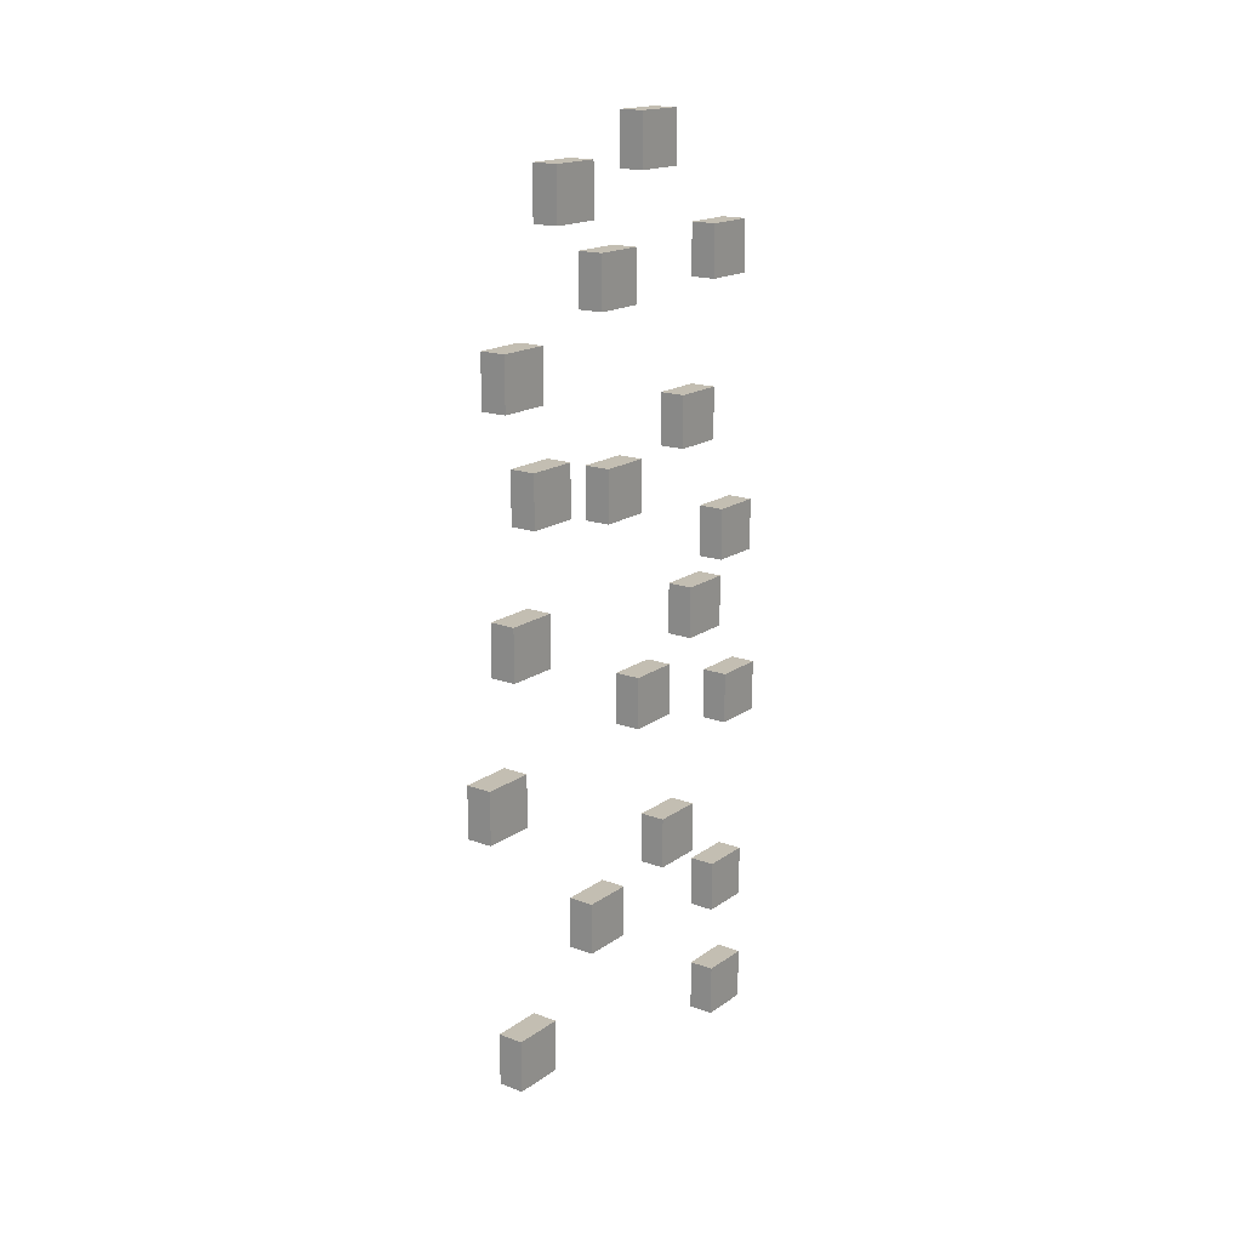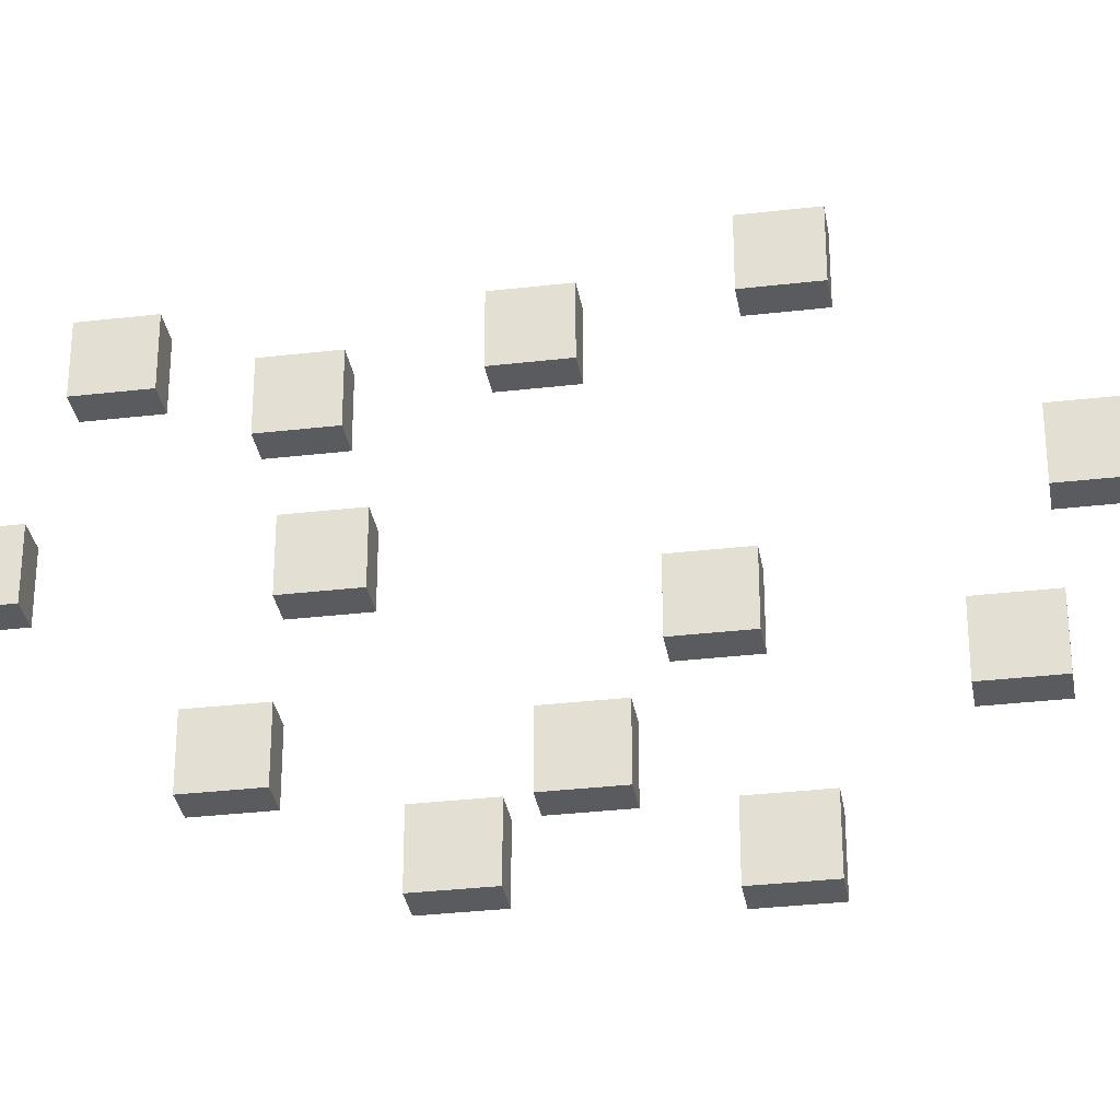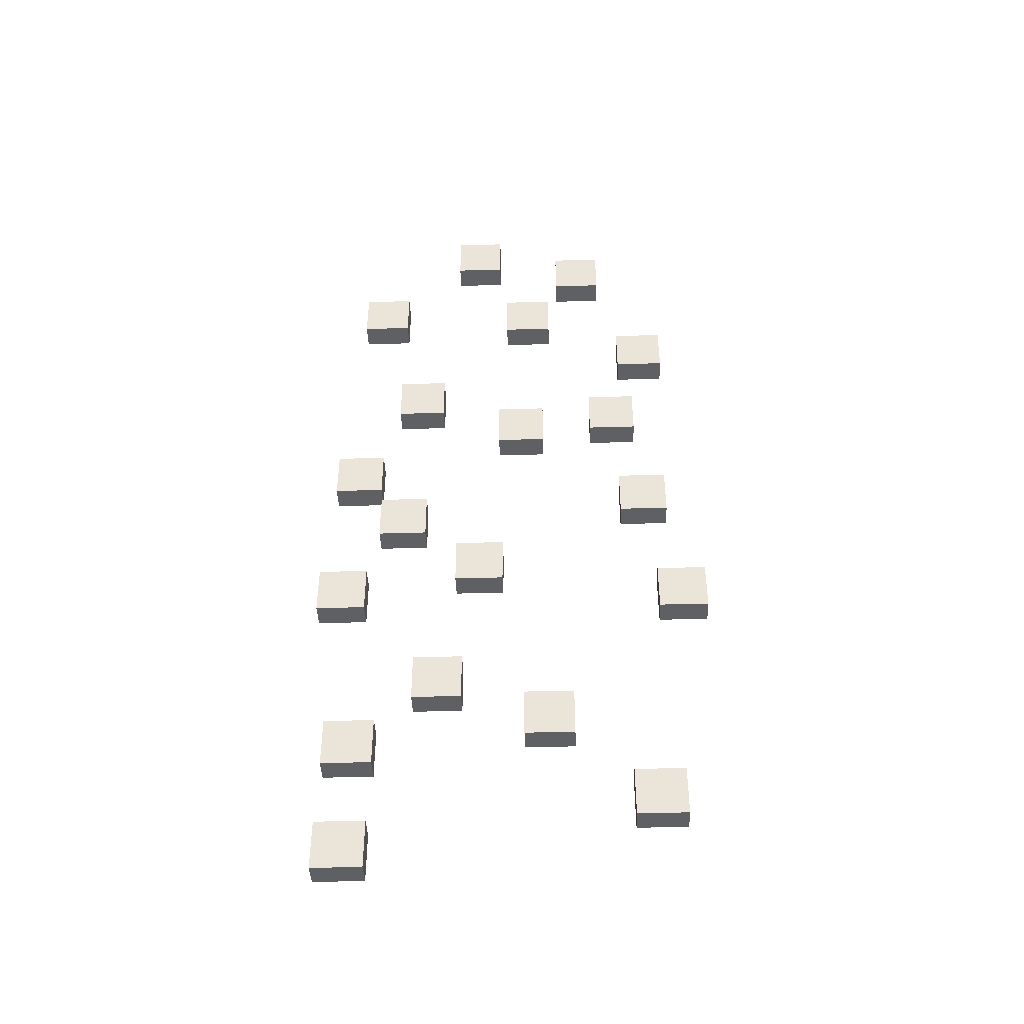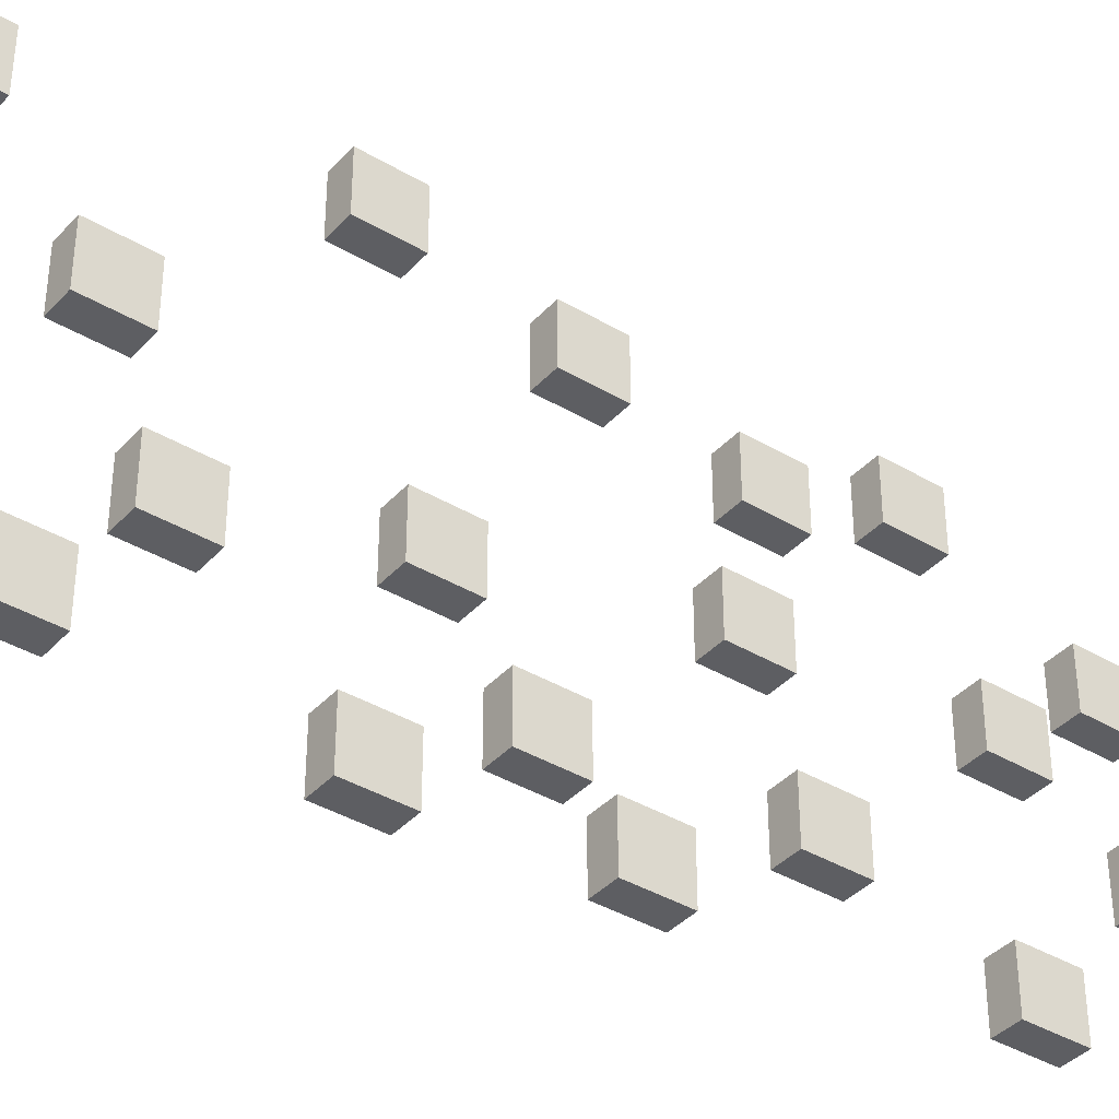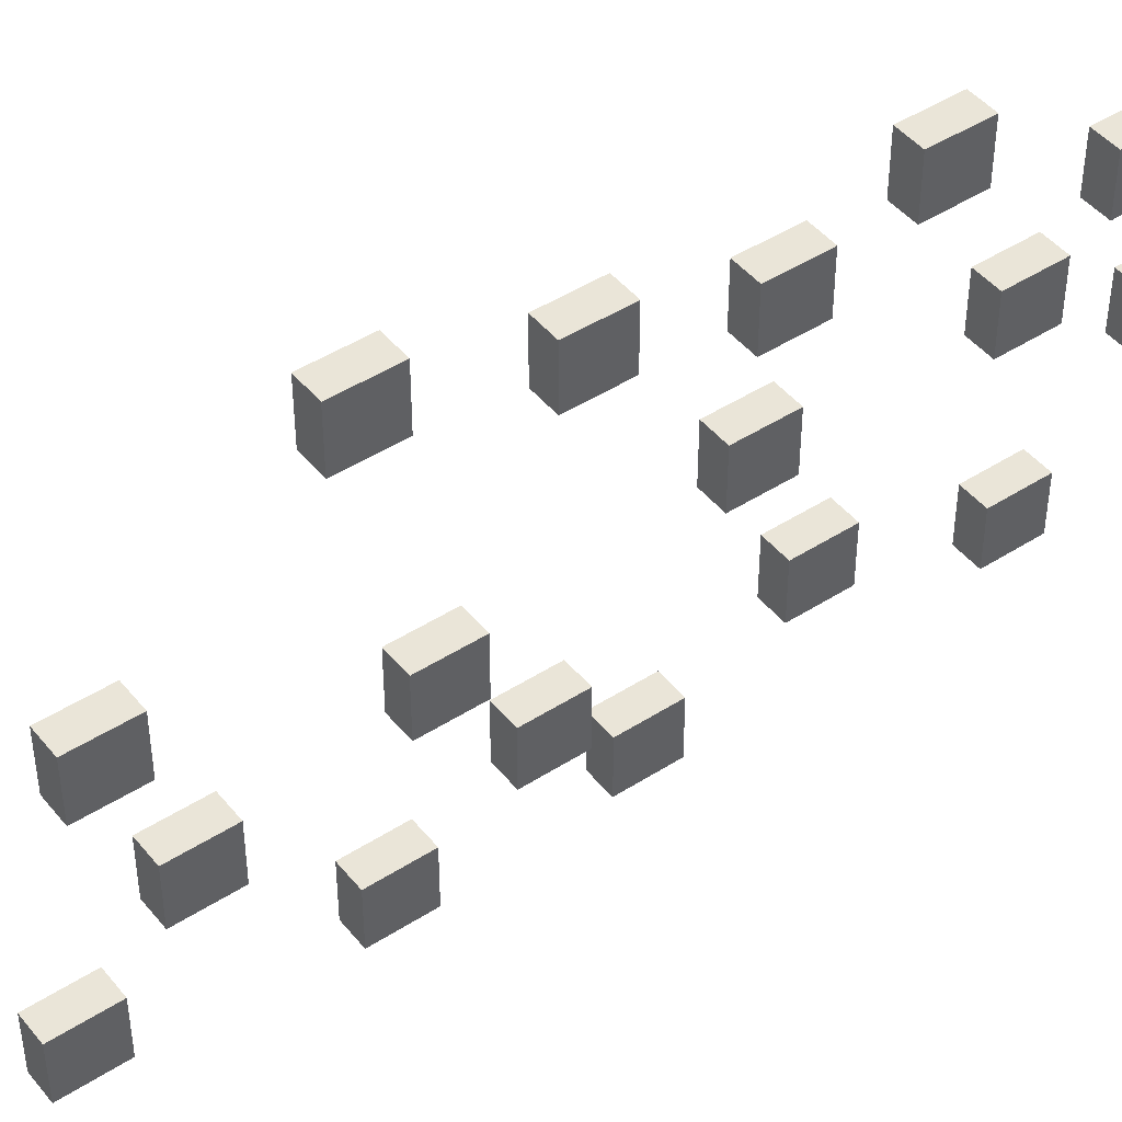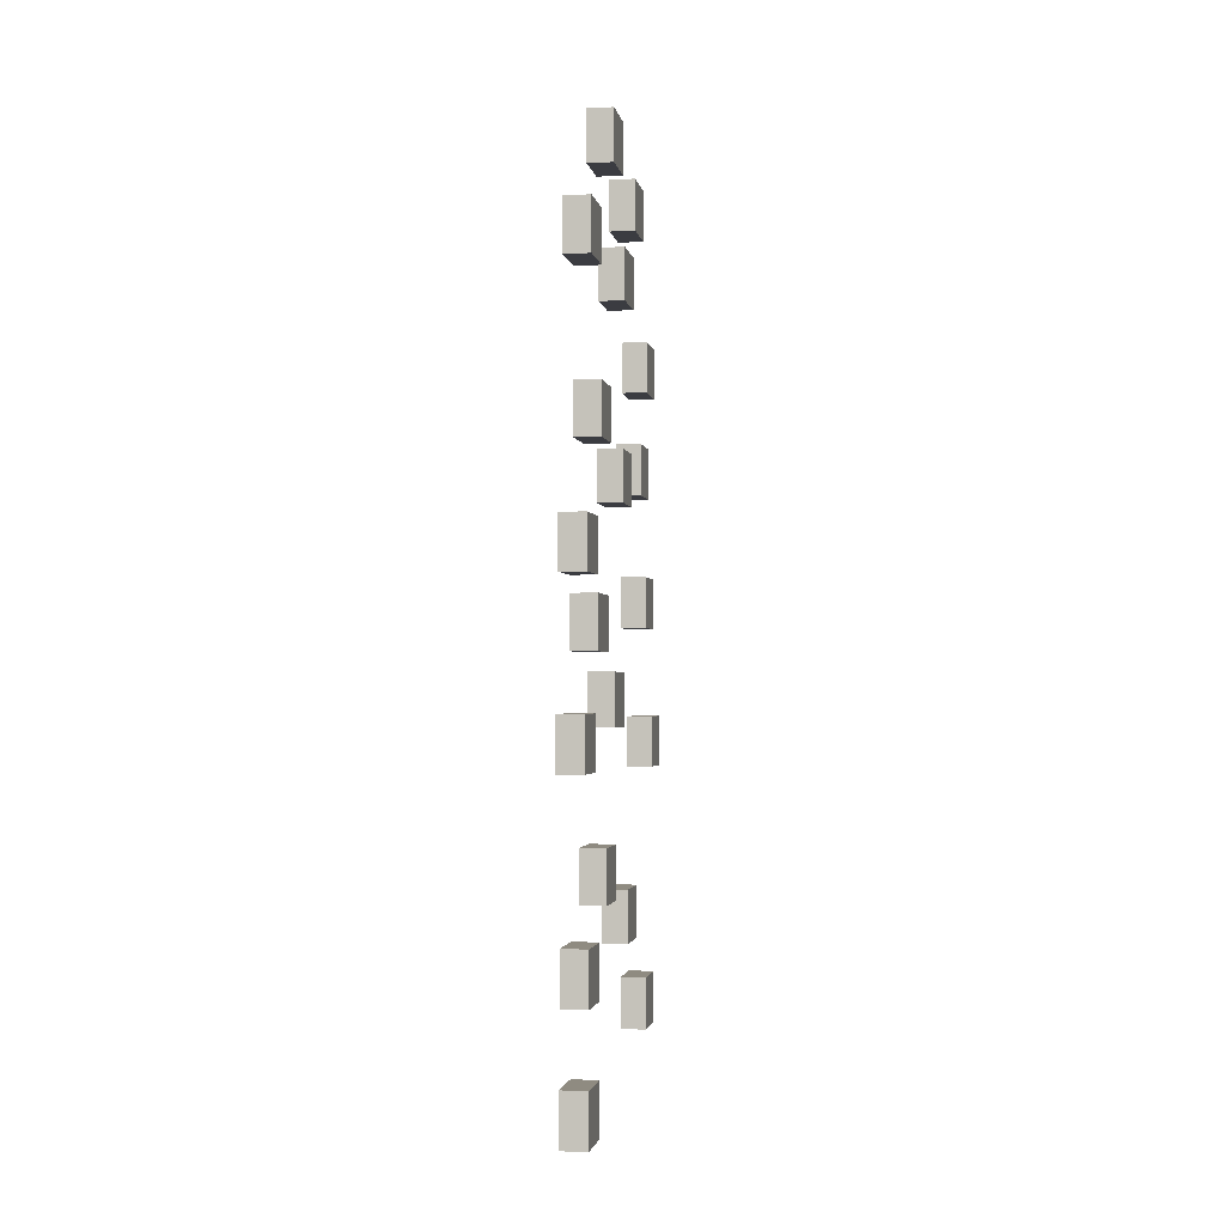
<metadata>
{"format":"obj","ext":"obj","renderer":"f3d","projection":"perspective","resolution":1024,"background":"white","views":[{"elev":17.5,"azim":36.3,"up":"+Y"},{"elev":-32.2,"azim":-80.7,"up":"+Z"},{"elev":-42.6,"azim":-87.9,"up":"+Y"},{"elev":-38.5,"azim":53.0,"up":"+Z"},{"elev":45.5,"azim":53.5,"up":"+Z"},{"elev":-2.2,"azim":-170.2,"up":"+Y"}]}
</metadata>
<code>
o Cube.005_Cube.001
v 0.4069 3.766 0.03263
v 0.4069 3.566 0.03263
v 0.4069 3.566 0.2326
v 0.5069 3.766 0.03263
v 0.5069 3.566 0.03263
v 0.5069 3.766 0.2326
v 0.5069 3.566 0.2326
v 0.4069 3.766 0.2326
f 1 2 3
f 4 5 2
f 6 7 5
f 8 3 7
f 2 5 7
f 4 1 8
f 8 1 3
f 1 4 2
f 4 6 5
f 6 8 7
f 3 2 7
f 6 4 8
o Cube.014_Cube.001
v 0.4069 1.264 -0.6913
v 0.4069 1.064 -0.6913
v 0.4069 1.064 -0.4913
v 0.5069 1.264 -0.6913
v 0.5069 1.064 -0.6913
v 0.5069 1.264 -0.4913
v 0.5069 1.064 -0.4913
v 0.4069 1.264 -0.4913
f 9 10 11
f 12 13 10
f 14 15 13
f 16 11 15
f 10 13 15
f 12 9 16
f 16 9 11
f 9 12 10
f 12 14 13
f 14 16 15
f 11 10 15
f 14 12 16
o Cube.006_Cube.001
v 0.4069 4.223 -0.2037
v 0.4069 4.023 -0.2037
v 0.4069 4.023 -0.003671
v 0.5069 4.223 -0.2037
v 0.5069 4.023 -0.2037
v 0.5069 4.223 -0.003671
v 0.5069 4.023 -0.003671
v 0.4069 4.223 -0.003671
f 17 18 19
f 20 21 18
f 22 23 21
f 24 19 23
f 18 21 23
f 20 17 24
f 24 17 19
f 17 20 18
f 20 22 21
f 22 24 23
f 19 18 23
f 22 20 24
o Cube.025_Cube.001
v 0.4069 3.8 -0.6514
v 0.4069 3.6 -0.6514
v 0.4069 3.6 -0.4514
v 0.5069 3.8 -0.6514
v 0.5069 3.6 -0.6514
v 0.5069 3.8 -0.4514
v 0.5069 3.6 -0.4514
v 0.4069 3.8 -0.4514
f 25 26 27
f 28 29 26
f 30 31 29
f 32 27 31
f 26 29 31
f 28 25 32
f 32 25 27
f 25 28 26
f 28 30 29
f 30 32 31
f 27 26 31
f 30 28 32
o Cube.020_Cube.001
v 0.4069 2.718 -0.7244
v 0.4069 2.518 -0.7244
v 0.4069 2.518 -0.5244
v 0.5069 2.718 -0.7244
v 0.5069 2.518 -0.7244
v 0.5069 2.718 -0.5244
v 0.5069 2.518 -0.5244
v 0.4069 2.718 -0.5244
f 33 34 35
f 36 37 34
f 38 39 37
f 40 35 39
f 34 37 39
f 36 33 40
f 40 33 35
f 33 36 34
f 36 38 37
f 38 40 39
f 35 34 39
f 38 36 40
o Cube.021_Cube.001
v 0.4069 2.19 -0.184
v 0.4069 1.99 -0.184
v 0.4069 1.99 0.016
v 0.5069 2.19 -0.184
v 0.5069 1.99 -0.184
v 0.5069 2.19 0.016
v 0.5069 1.99 0.016
v 0.4069 2.19 0.016
f 41 42 43
f 44 45 42
f 46 47 45
f 48 43 47
f 42 45 47
f 44 41 48
f 48 41 43
f 41 44 42
f 44 46 45
f 46 48 47
f 43 42 47
f 46 44 48
o Cube.016_Cube.001
v 0.4069 1.387 0.1052
v 0.4069 1.187 0.1052
v 0.4069 1.187 0.3052
v 0.5069 1.387 0.1052
v 0.5069 1.187 0.1052
v 0.5069 1.387 0.3052
v 0.5069 1.187 0.3052
v 0.4069 1.387 0.3052
f 49 50 51
f 52 53 50
f 54 55 53
f 56 51 55
f 50 53 55
f 52 49 56
f 56 49 51
f 49 52 50
f 52 54 53
f 54 56 55
f 51 50 55
f 54 52 56
o Cube.001_Cube.001
v 0.4069 2.568 0.5326
v 0.4069 2.368 0.5326
v 0.4069 2.368 0.7326
v 0.5069 2.568 0.5326
v 0.5069 2.368 0.5326
v 0.5069 2.568 0.7326
v 0.5069 2.368 0.7326
v 0.4069 2.568 0.7326
f 57 58 59
f 60 61 58
f 62 63 61
f 64 59 63
f 58 61 63
f 60 57 64
f 64 57 59
f 57 60 58
f 60 62 61
f 62 64 63
f 59 58 63
f 62 60 64
o Cube.003_Cube.001
v 0.4069 2.045 -0.7643
v 0.4069 1.845 -0.7643
v 0.4069 1.845 -0.5643
v 0.5069 2.045 -0.7643
v 0.5069 1.845 -0.7643
v 0.5069 2.045 -0.5643
v 0.5069 1.845 -0.5643
v 0.4069 2.045 -0.5643
f 65 66 67
f 68 69 66
f 70 71 69
f 72 67 71
f 66 69 71
f 68 65 72
f 72 65 67
f 65 68 66
f 68 70 69
f 70 72 71
f 67 66 71
f 70 68 72
o Cube.026_Cube.001
v 0.4069 4.08 0.2753
v 0.4069 3.88 0.2753
v 0.4069 3.88 0.4753
v 0.5069 4.08 0.2753
v 0.5069 3.88 0.2753
v 0.5069 4.08 0.4753
v 0.5069 3.88 0.4753
v 0.4069 4.08 0.4753
f 73 74 75
f 76 77 74
f 78 79 77
f 80 75 79
f 74 77 79
f 76 73 80
f 80 73 75
f 73 76 74
f 76 78 77
f 78 80 79
f 75 74 79
f 78 76 80
o Cube.024_Cube.001
v 0.4069 3.012 -0.002588
v 0.4069 2.812 -0.002588
v 0.4069 2.812 0.1974
v 0.5069 3.012 -0.002588
v 0.5069 2.812 -0.002588
v 0.5069 3.012 0.1974
v 0.5069 2.812 0.1974
v 0.4069 3.012 0.1974
f 81 82 83
f 84 85 82
f 86 87 85
f 88 83 87
f 82 85 87
f 84 81 88
f 88 81 83
f 81 84 82
f 84 86 85
f 86 88 87
f 83 82 87
f 86 84 88
o Cube.017_Cube.001
v 0.4069 1.007 0.5275
v 0.4069 0.8067 0.5275
v 0.4069 0.8067 0.7275
v 0.5069 1.007 0.5275
v 0.5069 0.8067 0.5275
v 0.5069 1.007 0.7275
v 0.5069 0.8067 0.7275
v 0.4069 1.007 0.7275
f 89 90 91
f 92 93 90
f 94 95 93
f 96 91 95
f 90 93 95
f 92 89 96
f 96 89 91
f 89 92 90
f 92 94 93
f 94 96 95
f 91 90 95
f 94 92 96
o Cube.019_Cube.001
v 0.4069 1.573 -0.3479
v 0.4069 1.373 -0.3479
v 0.4069 1.373 -0.1479
v 0.5069 1.573 -0.3479
v 0.5069 1.373 -0.3479
v 0.5069 1.573 -0.1479
v 0.5069 1.373 -0.1479
v 0.4069 1.573 -0.1479
f 97 98 99
f 100 101 98
f 102 103 101
f 104 99 103
f 98 101 103
f 100 97 104
f 104 97 99
f 97 100 98
f 100 102 101
f 102 104 103
f 99 98 103
f 102 100 104
o Cube.018_Cube.001
v 0.4069 2.021 0.6732
v 0.4069 1.821 0.6732
v 0.4069 1.821 0.8732
v 0.5069 2.021 0.6732
v 0.5069 1.821 0.6732
v 0.5069 2.021 0.8732
v 0.5069 1.821 0.8732
v 0.4069 2.021 0.8732
f 105 106 107
f 108 109 106
f 110 111 109
f 112 107 111
f 106 109 111
f 108 105 112
f 112 105 107
f 105 108 106
f 108 110 109
f 110 112 111
f 107 106 111
f 110 108 112
o Cube.002_Cube.001
v 0.4069 3.498 0.5571
v 0.4069 3.298 0.5571
v 0.4069 3.298 0.7571
v 0.5069 3.498 0.5571
v 0.5069 3.298 0.5571
v 0.5069 3.498 0.7571
v 0.5069 3.298 0.7571
v 0.4069 3.498 0.7571
f 113 114 115
f 116 117 114
f 118 119 117
f 120 115 119
f 114 117 119
f 116 113 120
f 120 113 115
f 113 116 114
f 116 118 117
f 118 120 119
f 115 114 119
f 118 116 120
o Cube.023_Cube.001
v 0.4069 3.077 0.4127
v 0.4069 2.877 0.4127
v 0.4069 2.877 0.6127
v 0.5069 3.077 0.4127
v 0.5069 2.877 0.4127
v 0.5069 3.077 0.6127
v 0.5069 2.877 0.6127
v 0.4069 3.077 0.6127
f 121 122 123
f 124 125 122
f 126 127 125
f 128 123 127
f 122 125 127
f 124 121 128
f 128 121 123
f 121 124 122
f 124 126 125
f 126 128 127
f 123 122 127
f 126 124 128
o Cube.004_Cube.001
v 0.4069 2.457 -0.5203
v 0.4069 2.257 -0.5203
v 0.4069 2.257 -0.3203
v 0.5069 2.457 -0.5203
v 0.5069 2.257 -0.5203
v 0.5069 2.457 -0.3203
v 0.5069 2.257 -0.3203
v 0.4069 2.457 -0.3203
f 129 130 131
f 132 133 130
f 134 135 133
f 136 131 135
f 130 133 135
f 132 129 136
f 136 129 131
f 129 132 130
f 132 134 133
f 134 136 135
f 131 130 135
f 134 132 136
o Cube.015_Cube.001
v 0.4069 0.7986 -0.6976
v 0.4069 0.5986 -0.6976
v 0.4069 0.5986 -0.4976
v 0.5069 0.7986 -0.6976
v 0.5069 0.5986 -0.6976
v 0.5069 0.7986 -0.4976
v 0.5069 0.5986 -0.4976
v 0.4069 0.7986 -0.4976
f 137 138 139
f 140 141 138
f 142 143 141
f 144 139 143
f 138 141 143
f 140 137 144
f 144 137 139
f 137 140 138
f 140 142 141
f 142 144 143
f 139 138 143
f 142 140 144
o Cube.007_Cube.001
v 0.4069 3.2 -0.4604
v 0.4069 3 -0.4604
v 0.4069 3 -0.2604
v 0.5069 3.2 -0.4604
v 0.5069 3 -0.4604
v 0.5069 3.2 -0.2604
v 0.5069 3 -0.2604
v 0.4069 3.2 -0.2604
f 145 146 147
f 148 149 146
f 150 151 149
f 152 147 151
f 146 149 151
f 148 145 152
f 152 145 147
f 145 148 146
f 148 150 149
f 150 152 151
f 147 146 151
f 150 148 152

</code>
